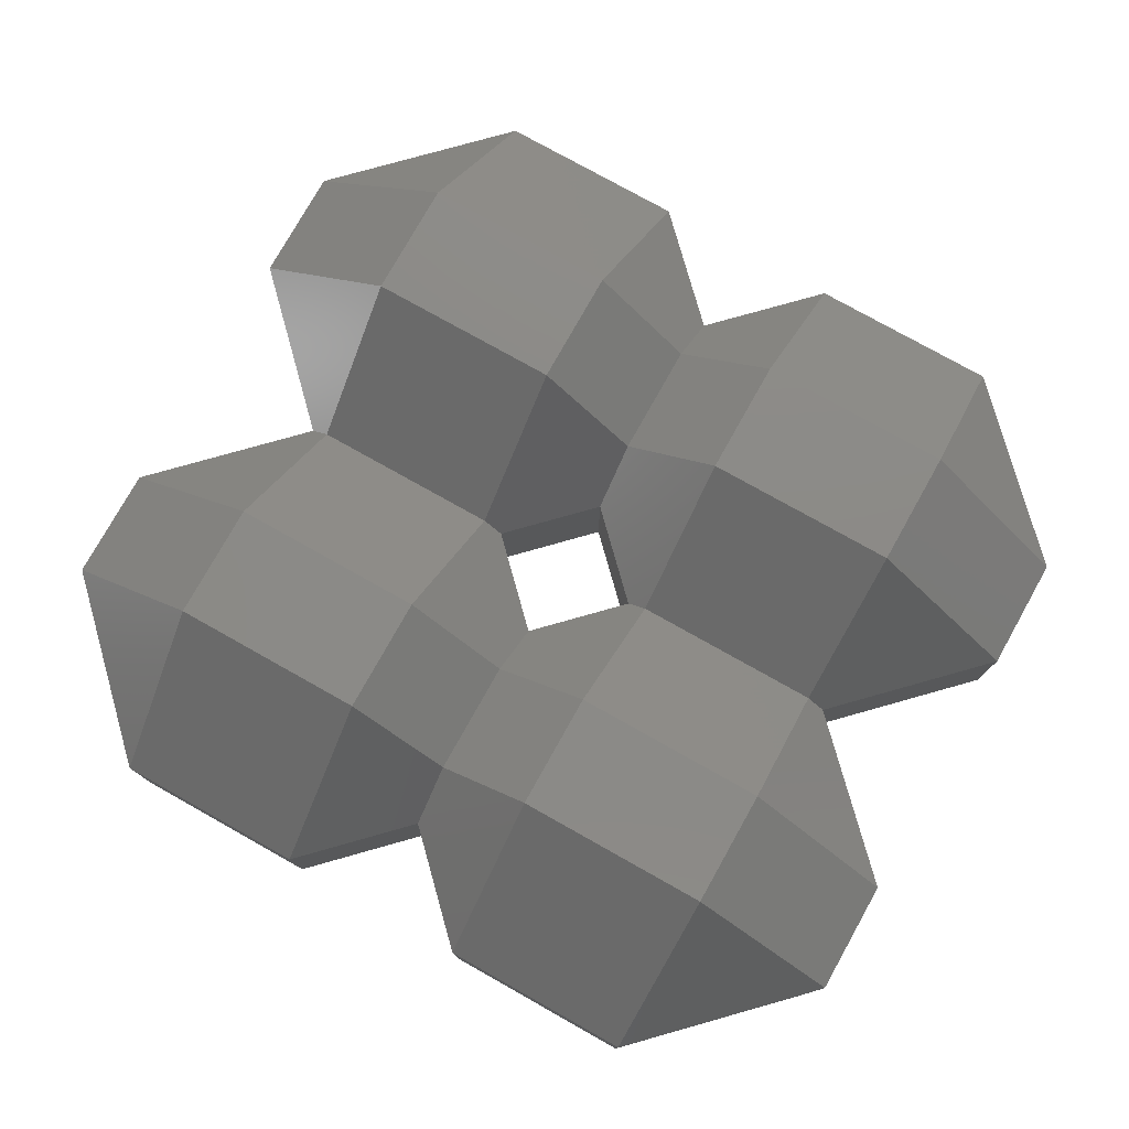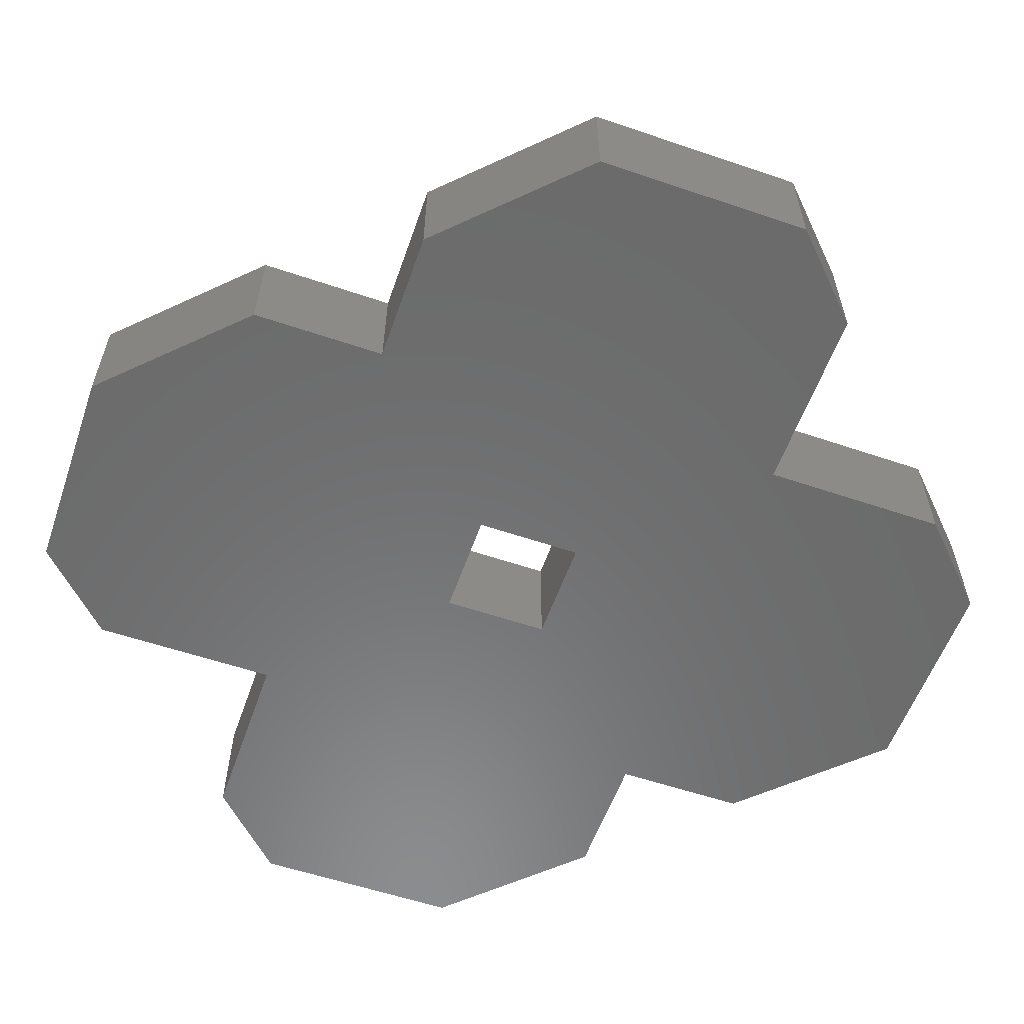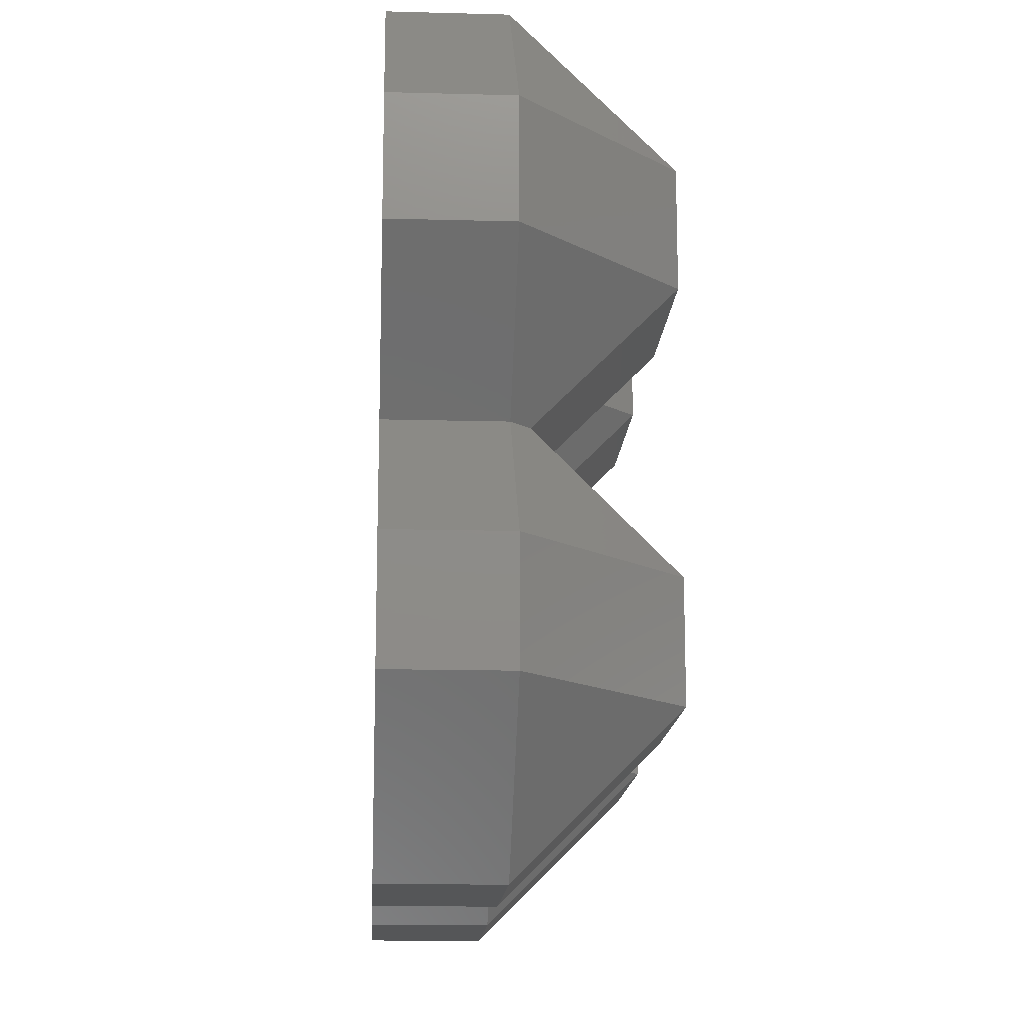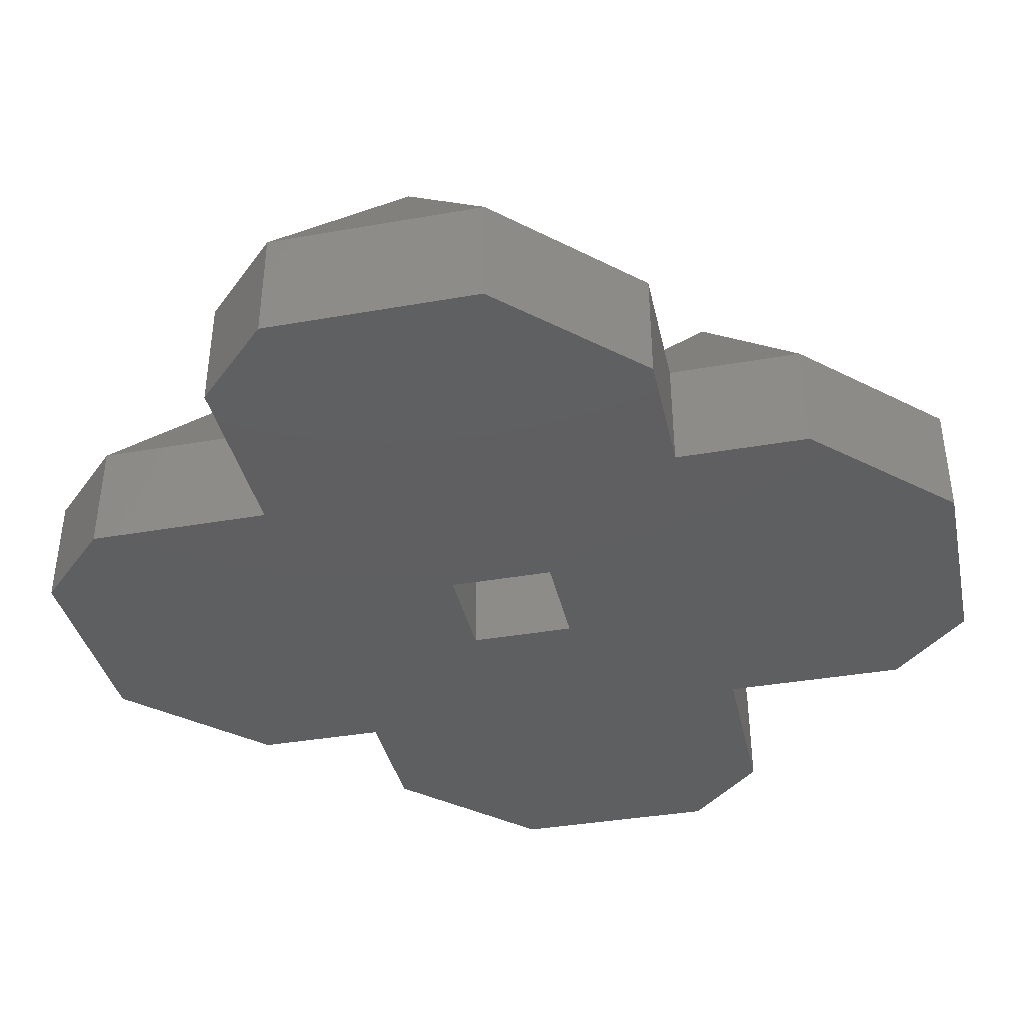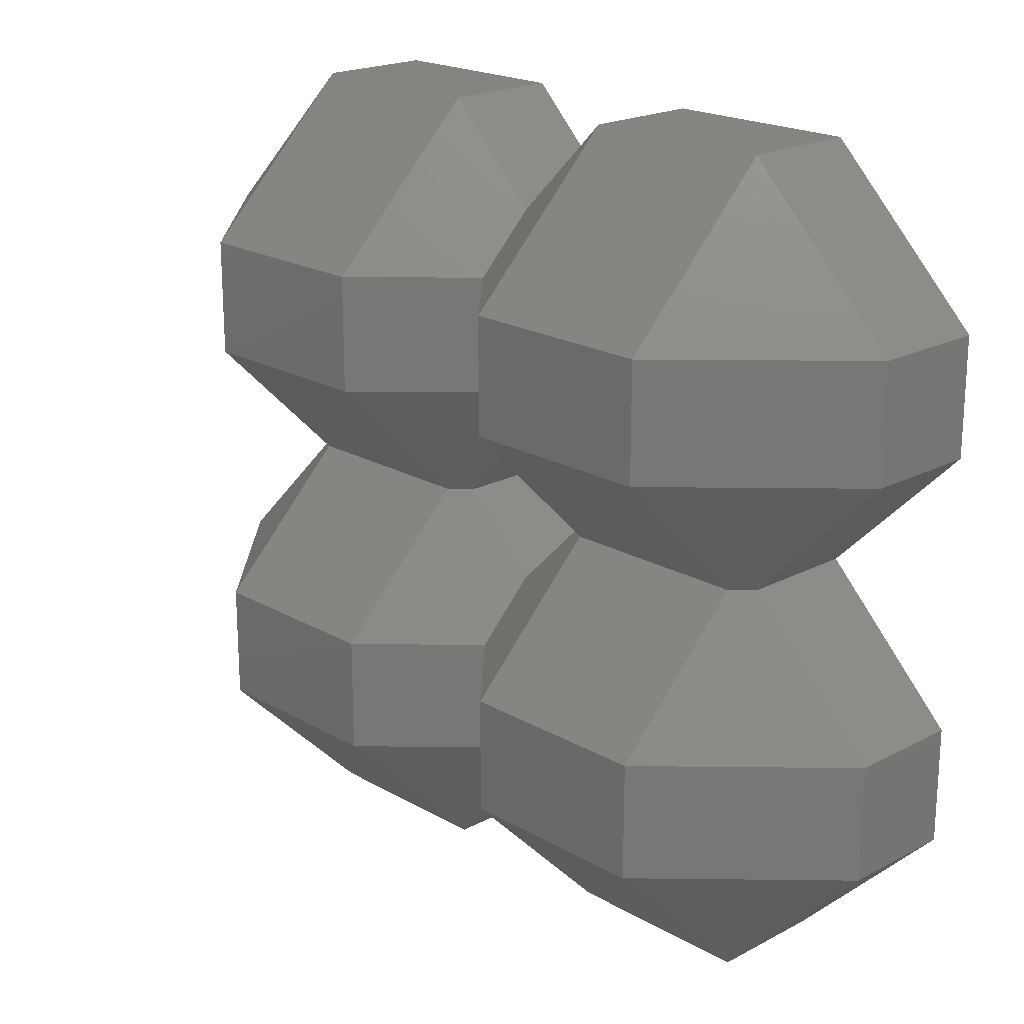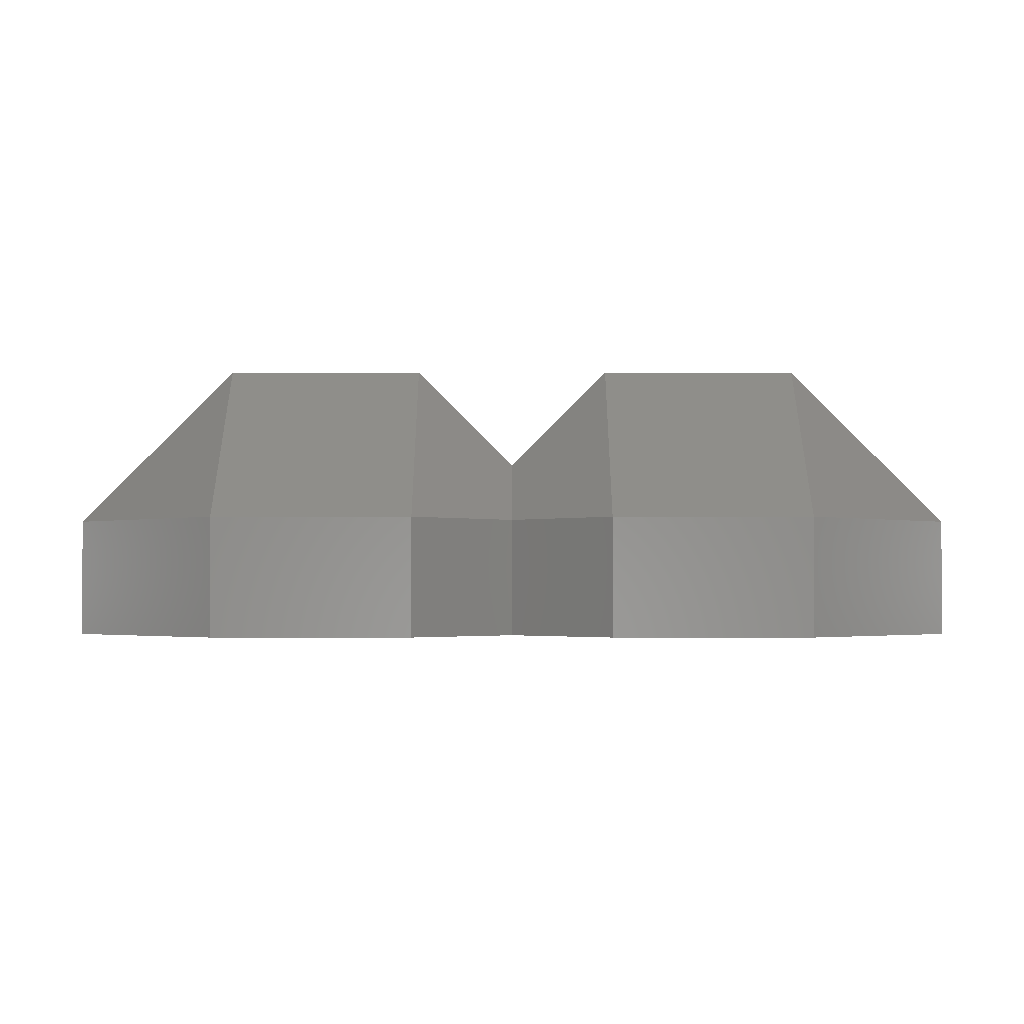
<metadata>
{"format":"stl","ext":"stl","renderer":"f3d","projection":"perspective","resolution":1024,"background":"white","views":[{"elev":77.4,"azim":29.3,"up":"+Z"},{"elev":-57.5,"azim":25.6,"up":"+Z"},{"elev":-15.0,"azim":-93.3,"up":"+Y"},{"elev":-38.3,"azim":-32.5,"up":"+Z"},{"elev":20.3,"azim":46.2,"up":"+Y"},{"elev":-2.1,"azim":-180.0,"up":"+Z"}]}
</metadata>
<code>
# stl→obj: 72 verts, 144 faces
v -1.25 -5.25 -0.25
v 0 -4 -1.75
v 0 -4 -0.25
v -1.25 -5.25 -1.75
v -3.75 -5.25 -0.25
v -1.25 -3.25 1.75
v -3.75 -3.25 1.75
v -5.75 -1.75 -0.25
v -3.75 0 0
v -4 0 -0.25
v -3.75 -1.75 1.75
v -3.75 -5.25 -1.75
v -1.25 0 0
v -1.25 -1.75 1.75
v -5.75 -3.25 -1.75
v -5.75 -1.75 -1.75
v -5.75 -3.25 -0.25
v 0 -1 -0.25
v -1 0 -1.75
v -1 0 -0.25
v 0 -1 -1.75
v 0 -1.75 0.5
v 0 -3.25 0.5
v -4 0 -1.75
v 5.75 -3.25 -1.75
v 4 0 -1.75
v 5.75 -1.75 -1.75
v 3.75 -5.25 -1.75
v 5.75 3.25 -1.75
v 5.75 1.75 -1.75
v 3.75 5.25 -1.75
v 1.25 -5.25 -1.75
v 0 4 -1.75
v 1 0 -1.75
v -5.75 3.25 -1.75
v -5.75 1.75 -1.75
v -3.75 5.25 -1.75
v 0 1 -1.75
v 1.25 5.25 -1.75
v -1.25 5.25 -1.75
v 3.75 -5.25 -0.25
v 5.75 -3.25 -0.25
v 1.25 -5.25 -0.25
v 3.75 -3.25 1.75
v 1.25 -3.25 1.75
v 1.25 0 0
v 1 0 -0.25
v 1.25 -1.75 1.75
v 3.75 0 0
v 3.75 -1.75 1.75
v 5.75 -1.75 -0.25
v 4 0 -0.25
v 0 1 -0.25
v -1.25 1.75 1.75
v -3.75 1.75 1.75
v -3.75 5.25 -0.25
v -1.25 5.25 -0.25
v -5.75 3.25 -0.25
v -3.75 3.25 1.75
v -1.25 3.25 1.75
v -5.75 1.75 -0.25
v 0 4 -0.25
v 0 3.25 0.5
v 0 1.75 0.5
v 5.75 1.75 -0.25
v 3.75 1.75 1.75
v 1.25 1.75 1.75
v 1.25 5.25 -0.25
v 3.75 5.25 -0.25
v 1.25 3.25 1.75
v 3.75 3.25 1.75
v 5.75 3.25 -0.25
f 1 2 3
f 2 1 4
f 5 6 7
f 6 5 1
f 8 9 10
f 9 8 11
f 12 1 5
f 1 12 4
f 13 11 14
f 11 13 9
f 15 8 16
f 8 15 17
f 7 17 5
f 18 19 20
f 19 18 21
f 6 22 14
f 22 6 23
f 13 18 20
f 22 13 14
f 13 22 18
f 6 3 23
f 3 6 1
f 11 6 14
f 6 11 7
f 16 10 24
f 10 16 8
f 12 17 15
f 17 12 5
f 25 26 27
f 26 25 28
f 26 29 30
f 26 31 29
f 2 26 28
f 2 28 32
f 33 26 34
f 26 33 31
f 26 2 34
f 2 21 34
f 2 19 21
f 12 2 4
f 35 24 36
f 24 35 37
f 33 34 38
f 31 33 39
f 19 33 38
f 24 33 19
f 2 24 19
f 2 12 24
f 37 33 24
f 33 37 40
f 15 24 12
f 24 15 16
f 17 11 8
f 11 17 7
f 41 25 42
f 25 41 28
f 43 44 45
f 44 43 41
f 18 46 47
f 22 46 18
f 46 22 48
f 32 41 43
f 41 32 28
f 49 48 50
f 48 49 46
f 3 45 23
f 45 3 43
f 51 26 52
f 26 51 27
f 44 51 50
f 51 44 42
f 51 49 50
f 49 51 52
f 44 41 42
f 42 27 51
f 27 42 25
f 48 44 50
f 44 48 45
f 21 47 34
f 47 21 18
f 32 3 2
f 3 32 43
f 23 48 22
f 48 23 45
f 20 38 53
f 38 20 19
f 9 54 55
f 54 9 13
f 40 56 57
f 56 40 37
f 56 58 59
f 57 59 60
f 59 57 56
f 36 58 35
f 58 36 61
f 9 61 10
f 61 9 55
f 62 40 57
f 40 62 33
f 54 63 60
f 63 54 64
f 60 62 57
f 62 60 63
f 13 64 54
f 64 13 53
f 53 13 20
f 59 54 60
f 54 59 55
f 35 56 37
f 56 35 58
f 24 61 36
f 61 24 10
f 61 59 58
f 59 61 55
f 52 30 65
f 30 52 26
f 46 66 67
f 66 46 49
f 31 68 69
f 68 31 39
f 63 68 62
f 68 63 70
f 69 70 71
f 70 69 68
f 46 64 53
f 46 53 47
f 64 46 67
f 72 31 69
f 31 72 29
f 66 72 71
f 72 66 65
f 69 71 72
f 49 65 66
f 65 49 52
f 65 29 72
f 29 65 30
f 70 66 71
f 66 70 67
f 33 68 39
f 68 33 62
f 34 53 38
f 53 34 47
f 64 70 63
f 70 64 67

</code>
